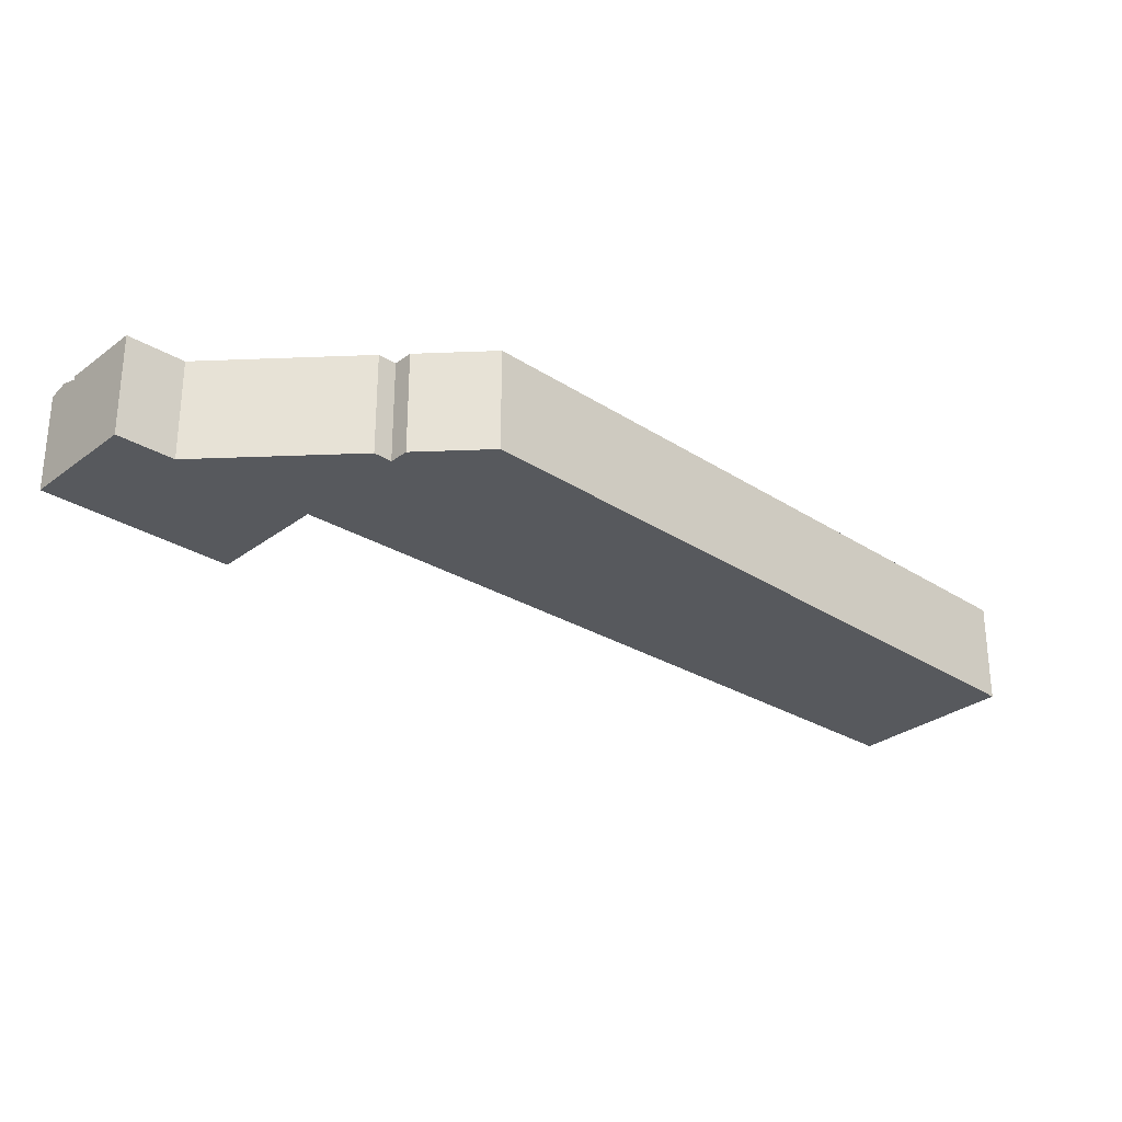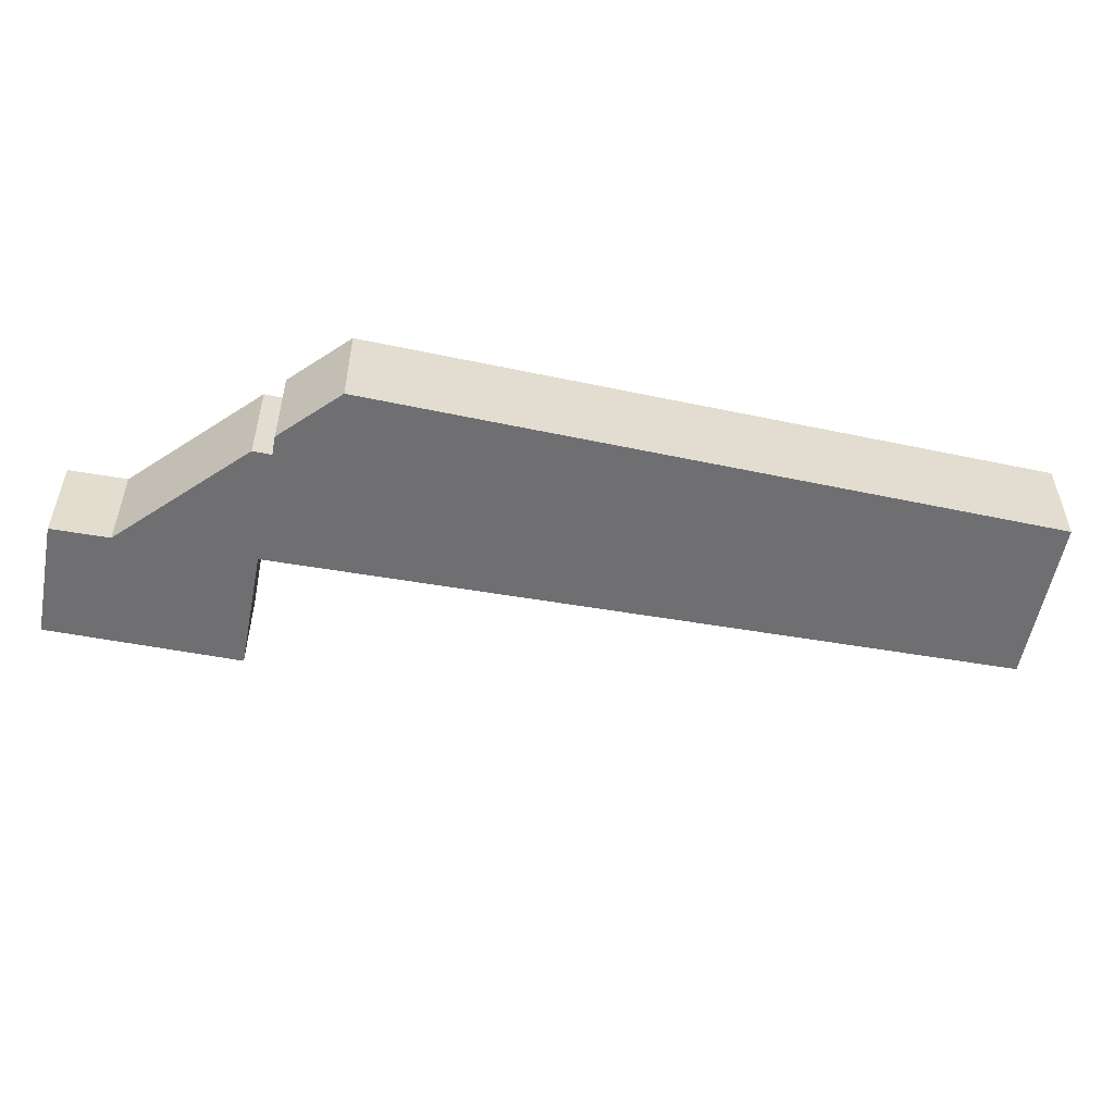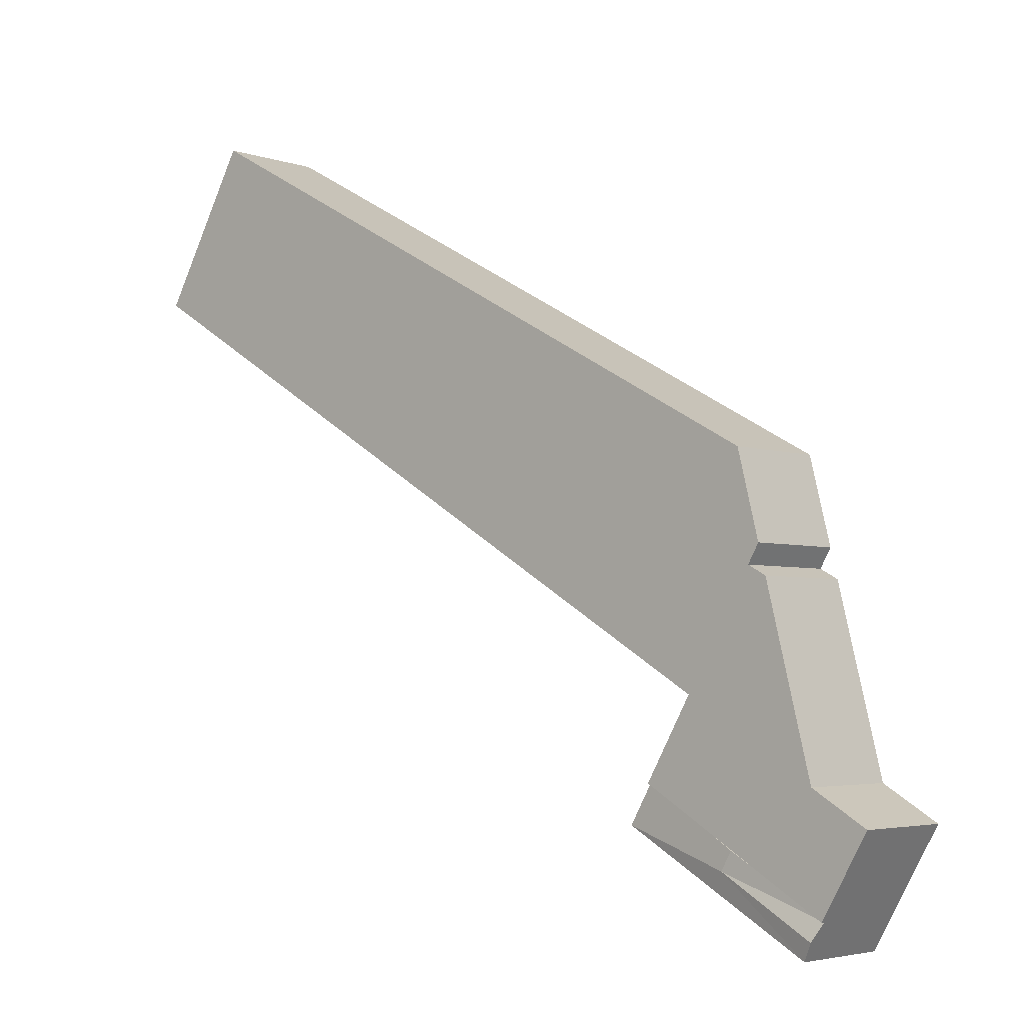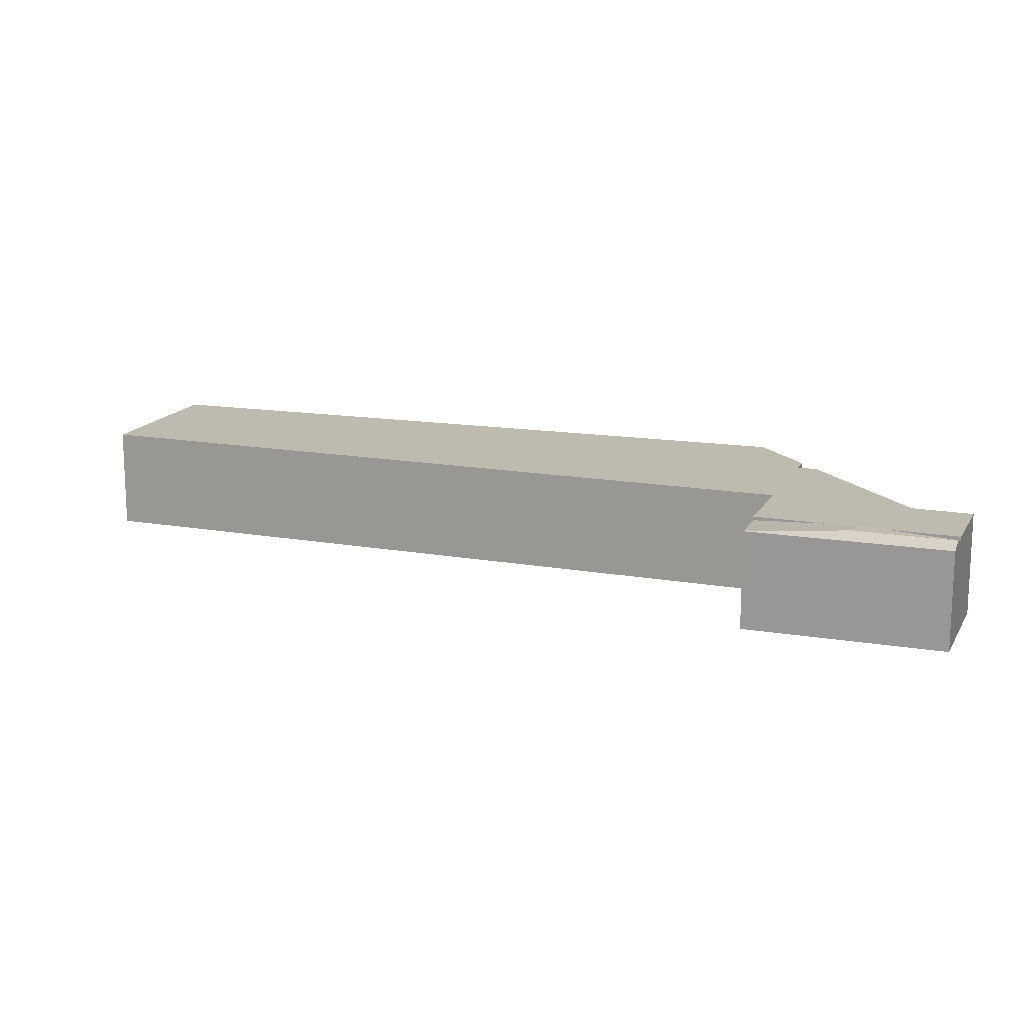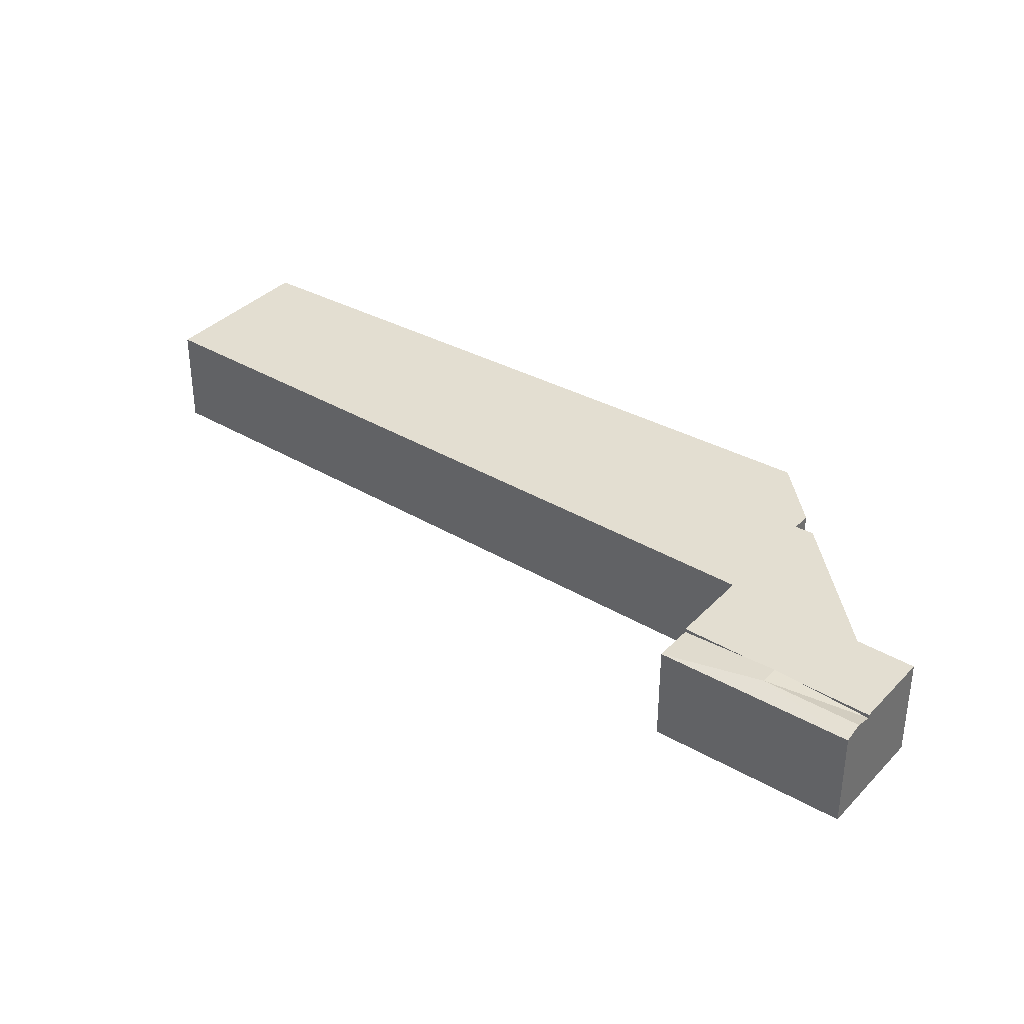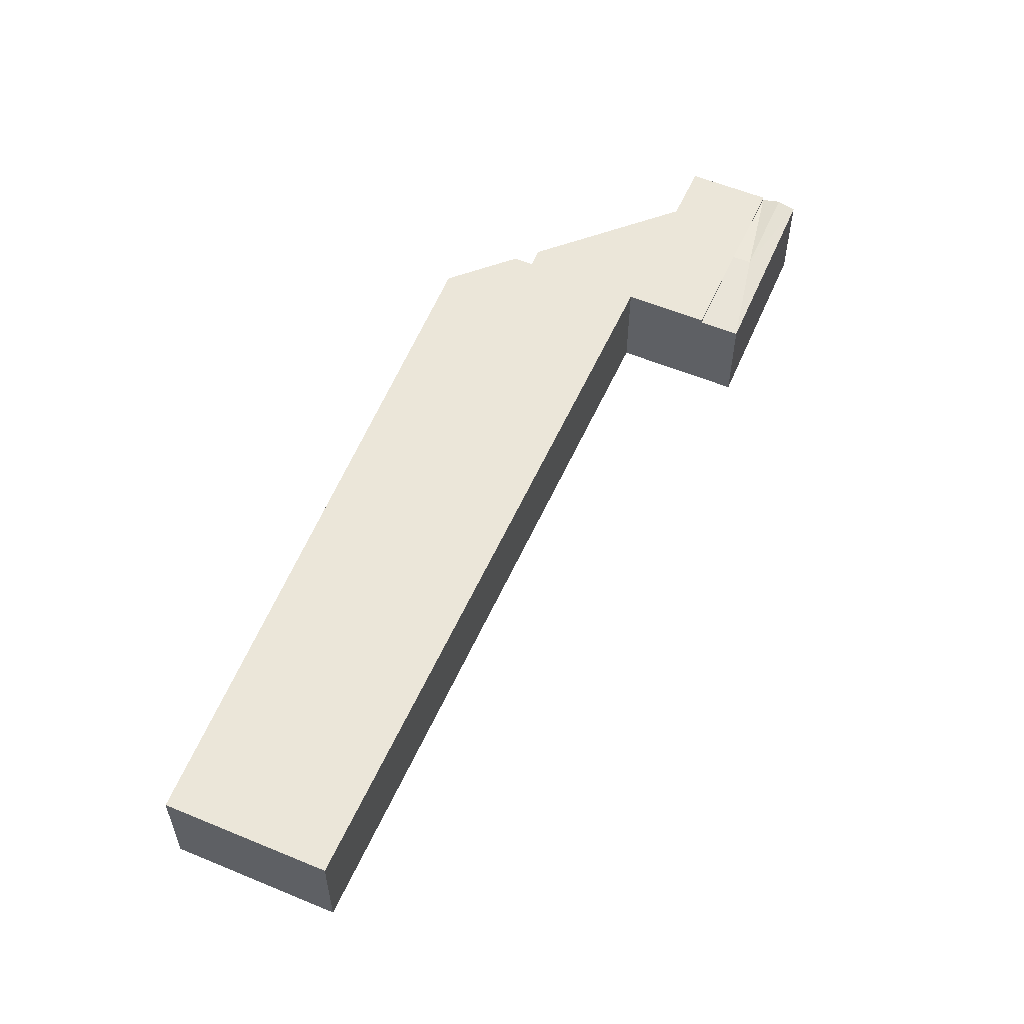
<metadata>
{"format":"obj","ext":"obj","renderer":"f3d","projection":"perspective","resolution":1024,"background":"white","views":[{"elev":-29.3,"azim":-72.4,"up":"+Y"},{"elev":-54.7,"azim":-41.1,"up":"+Y"},{"elev":-3.9,"azim":-138.2,"up":"+Z"},{"elev":15.5,"azim":169.8,"up":"+Y"},{"elev":36.1,"azim":-173.0,"up":"+Y"},{"elev":56.7,"azim":83.2,"up":"+Y"}]}
</metadata>
<code>
v  2.829 2.954e-16 -4.824
v  9.804 -8.158e-17 1.332
v  1.966 2.053e-16 -3.353
v  10.75 1.776e-17 -0.29
v  2.361 -8.641e-17 1.411
v  7.849 -2.873e-16 4.692
v  1.398 1.46e-16 -2.385
v  0 0 0
v  35.47 -1.589e-15 25.95
v  5.07 -5.796e-16 9.465
v  37.52 -1.373e-15 22.43
v  5.516 -8.487e-16 13.86
v  33.63 -1.782e-15 29.1
v  4.605 -6.285e-16 10.26
v  4.296 -5.539e-16 9.046
v  1.966 4.493 -3.353
v  6.337 4.729 -1.784
v  2.397 4.729 -4.089
v  2.829 4.493 -4.825
v  10.75 4.493 -0.2902
v  5.885 4.729 -1.011
v  9.805 4.493 1.332
v  9.805 4.663 1.332
v  2.361 4.663 1.411
v  7.849 4.663 4.692
v  1.966 4.663 -3.353
v  1.399 4.663 -2.385
v  9.976e-05 4.663 -0.0001474
v  35.47 4.663 25.95
v  5.07 4.663 9.465
v  37.52 4.663 22.43
v  5.516 4.663 13.86
v  33.63 4.663 29.1
v  4.605 4.663 10.26
v  4.296 4.663 9.045
v  6.974 4.663 -0.3601
v  4.797 4.663 -1.661
g defaultobject
f 1 2 3
f 2 1 4
f 5 2 6
f 2 5 3
f 3 5 7
f 7 5 8
f 6 9 10
f 9 6 11
f 12 9 13
f 9 12 10
f 10 12 14
f 15 6 10
f 6 15 5
f 16 17 18
f 17 19 18
f 19 17 20
f 20 21 22
f 21 20 17
f 17 16 21
f 23 24 25
f 24 23 26
f 24 26 27
f 27 28 24
f 29 25 30
f 25 29 31
f 29 32 33
f 32 29 30
f 32 30 34
f 30 24 35
f 24 30 25
f 5 28 8
f 28 5 24
f 28 7 8
f 7 28 27
f 25 11 6
f 11 25 31
f 11 29 9
f 29 11 31
f 13 32 12
f 32 13 33
f 32 14 12
f 14 32 34
f 34 10 14
f 10 34 30
f 9 33 13
f 33 9 29
f 10 35 15
f 35 10 30
f 35 5 15
f 5 35 24
f 16 1 3
f 1 16 19
f 19 16 18
f 19 4 1
f 4 19 20
f 4 22 2
f 22 4 20
f 21 36 37
f 27 3 7
f 3 27 26
f 36 22 23
f 26 16 37
f 2 25 6
f 25 2 23

</code>
